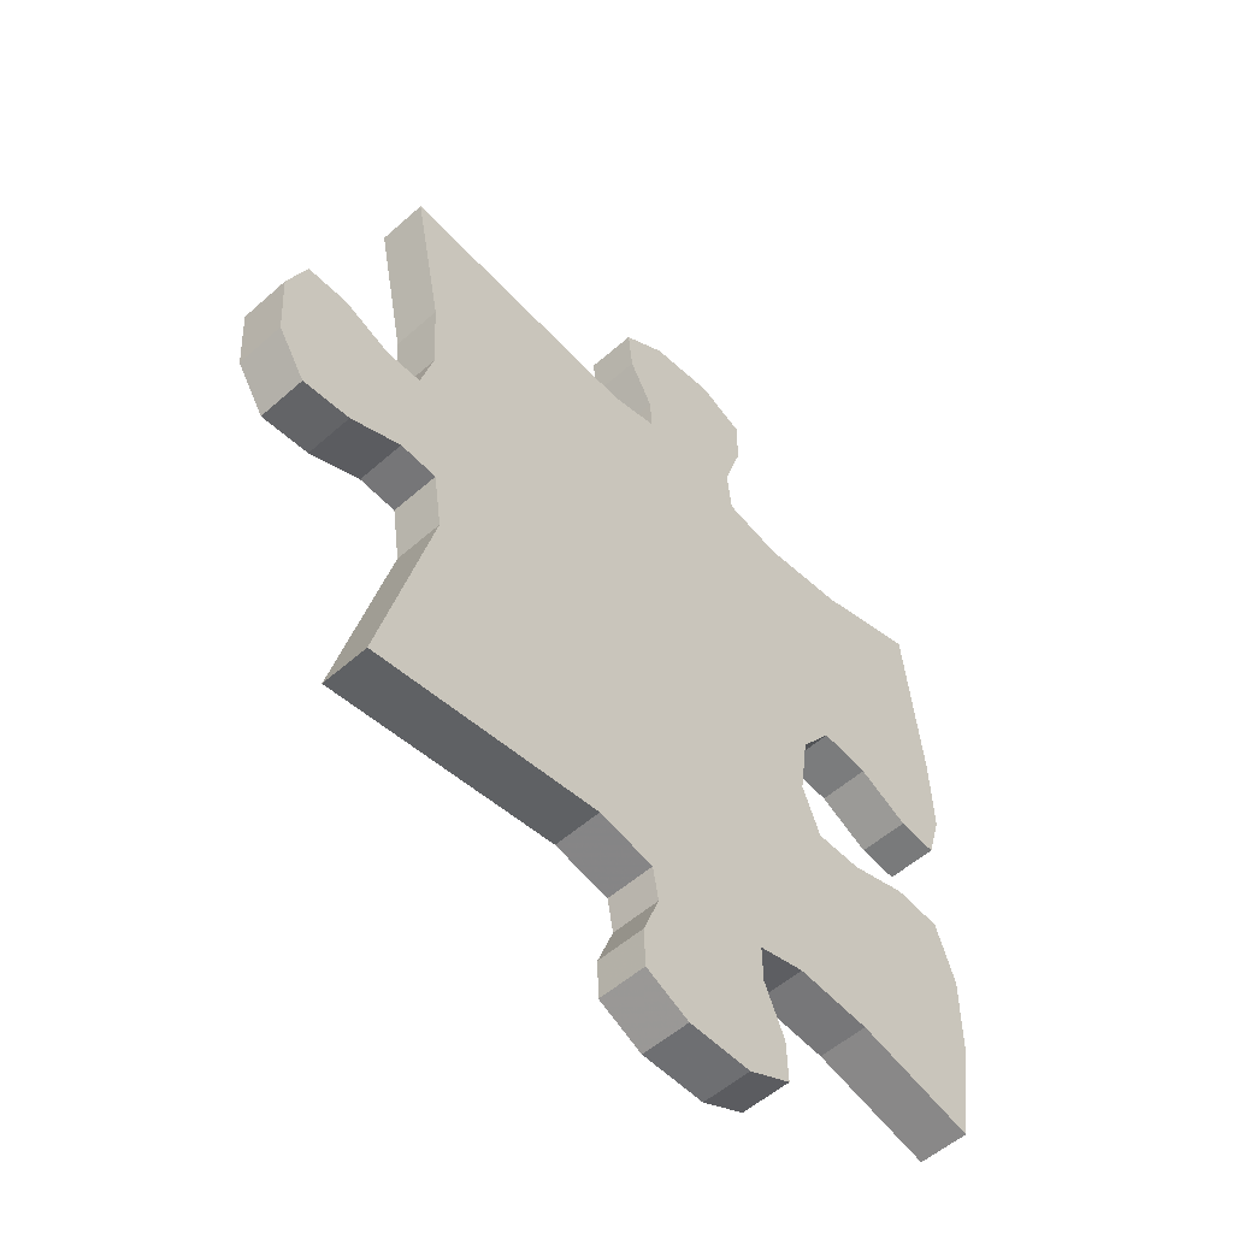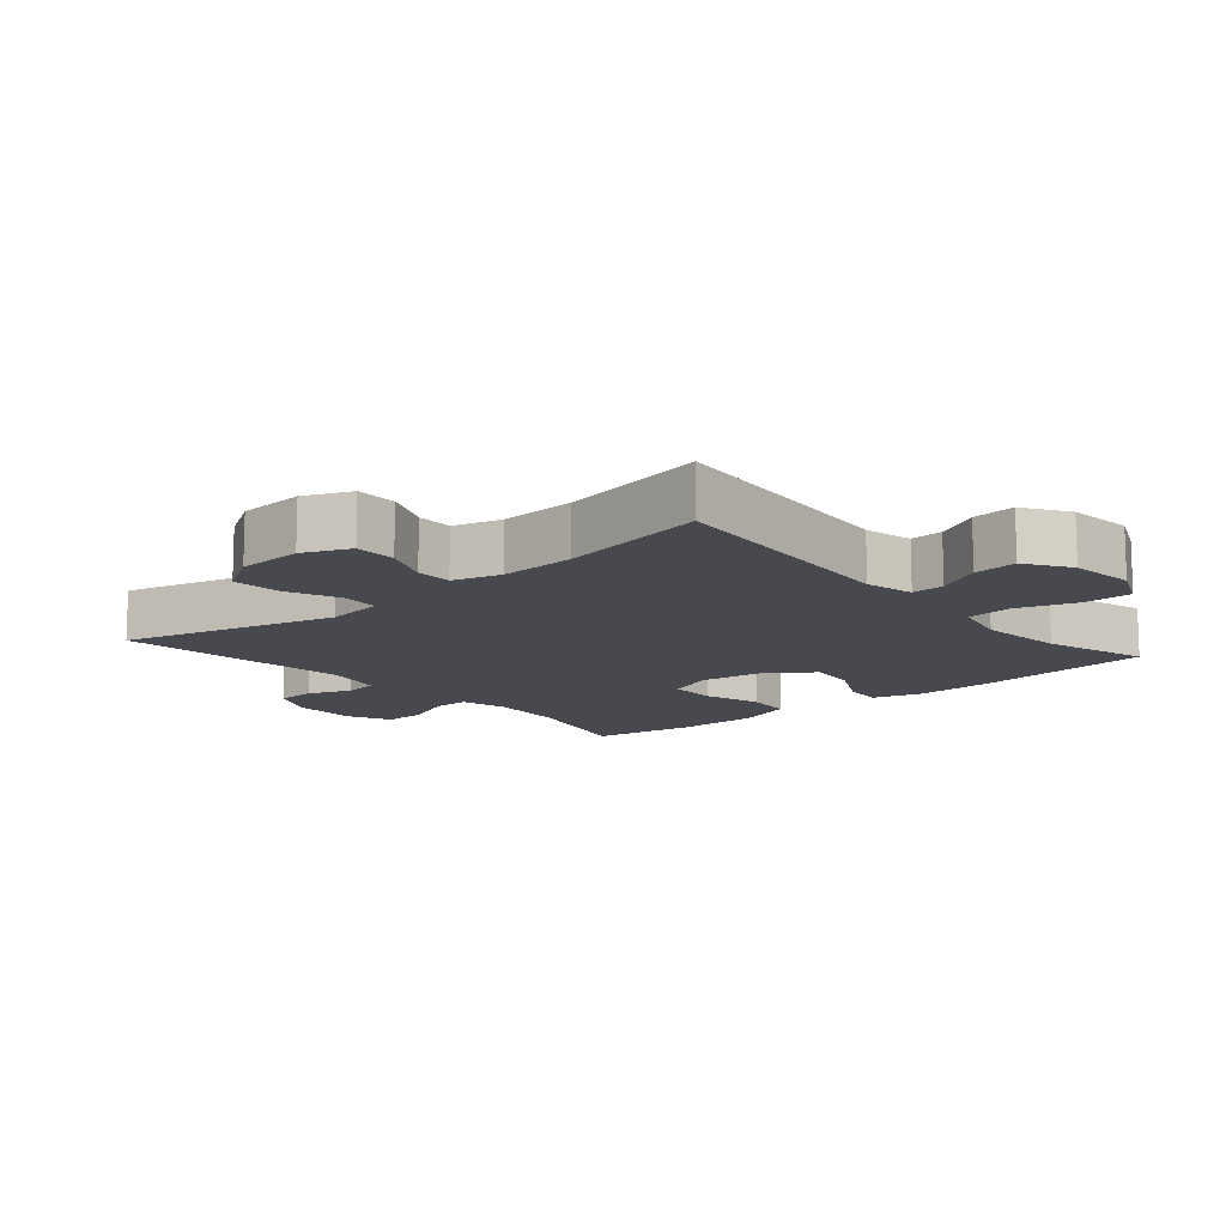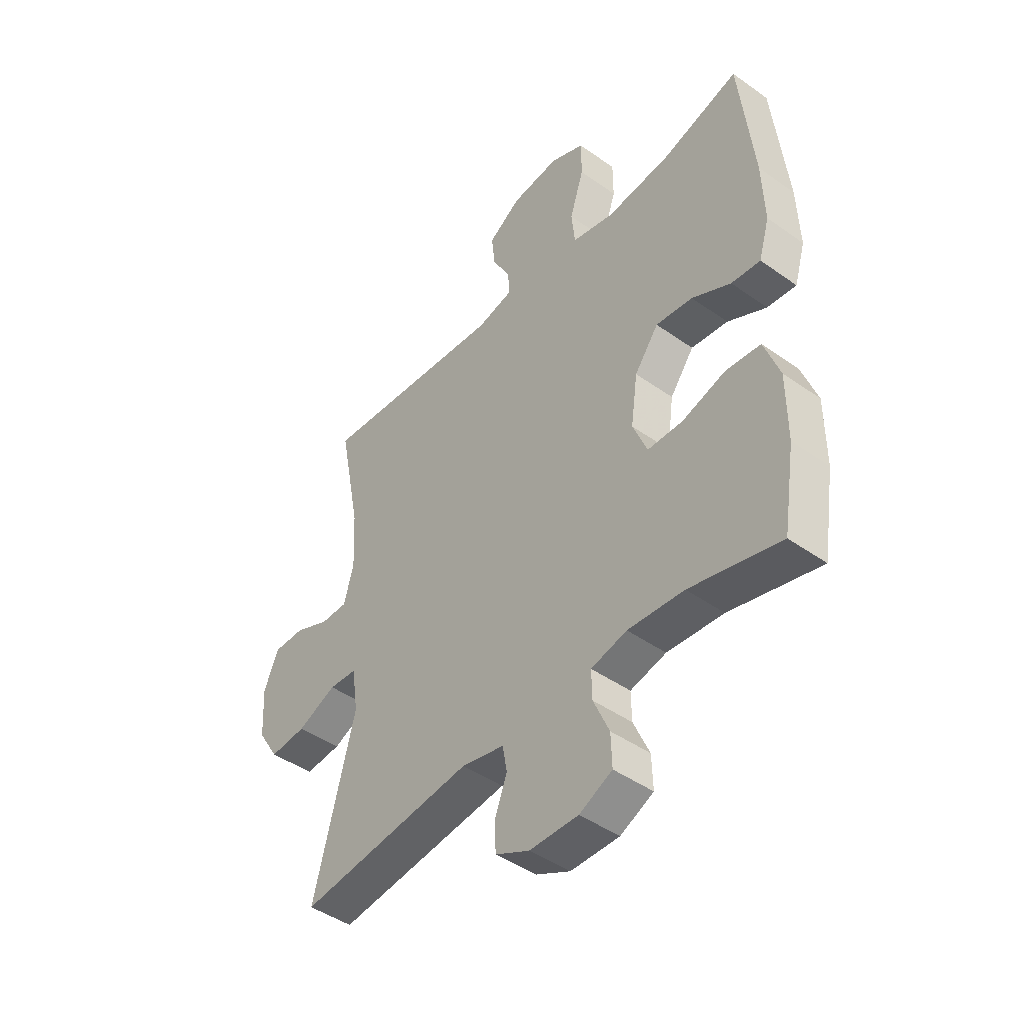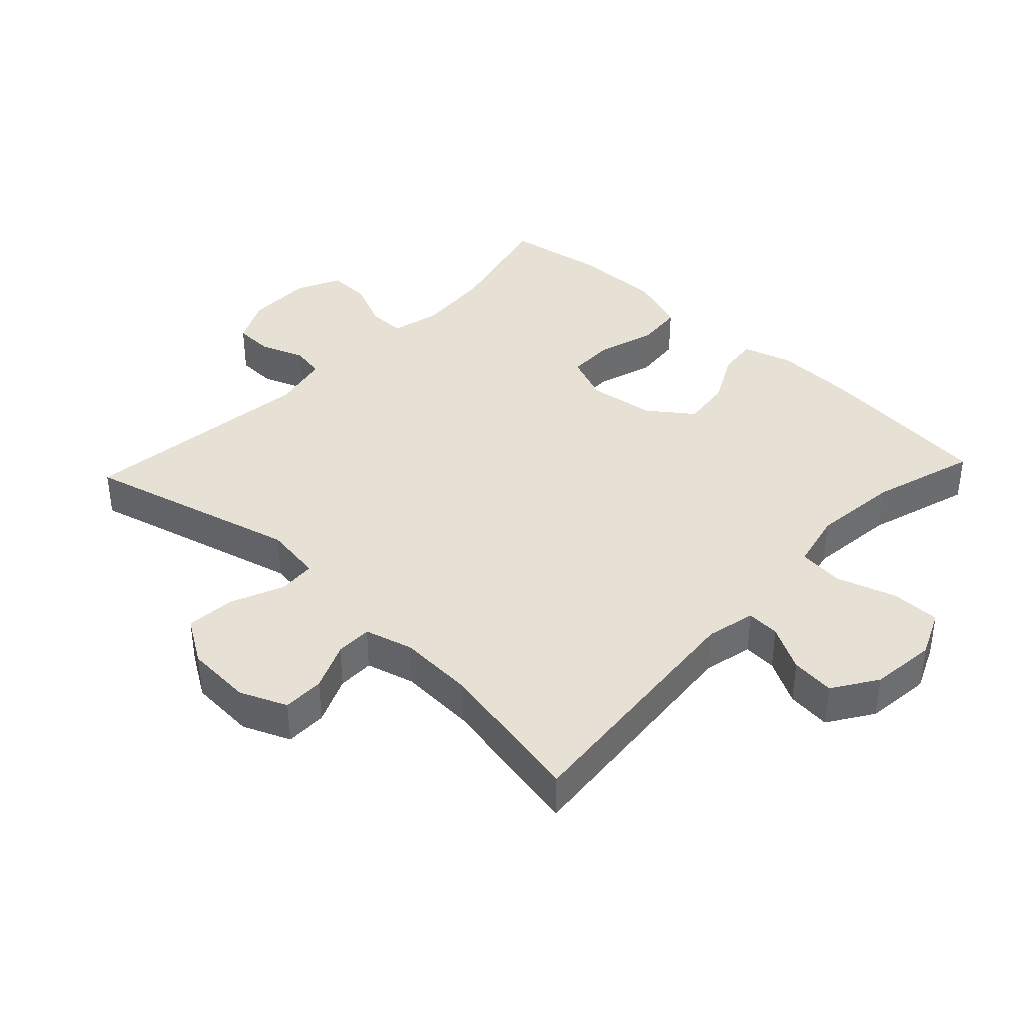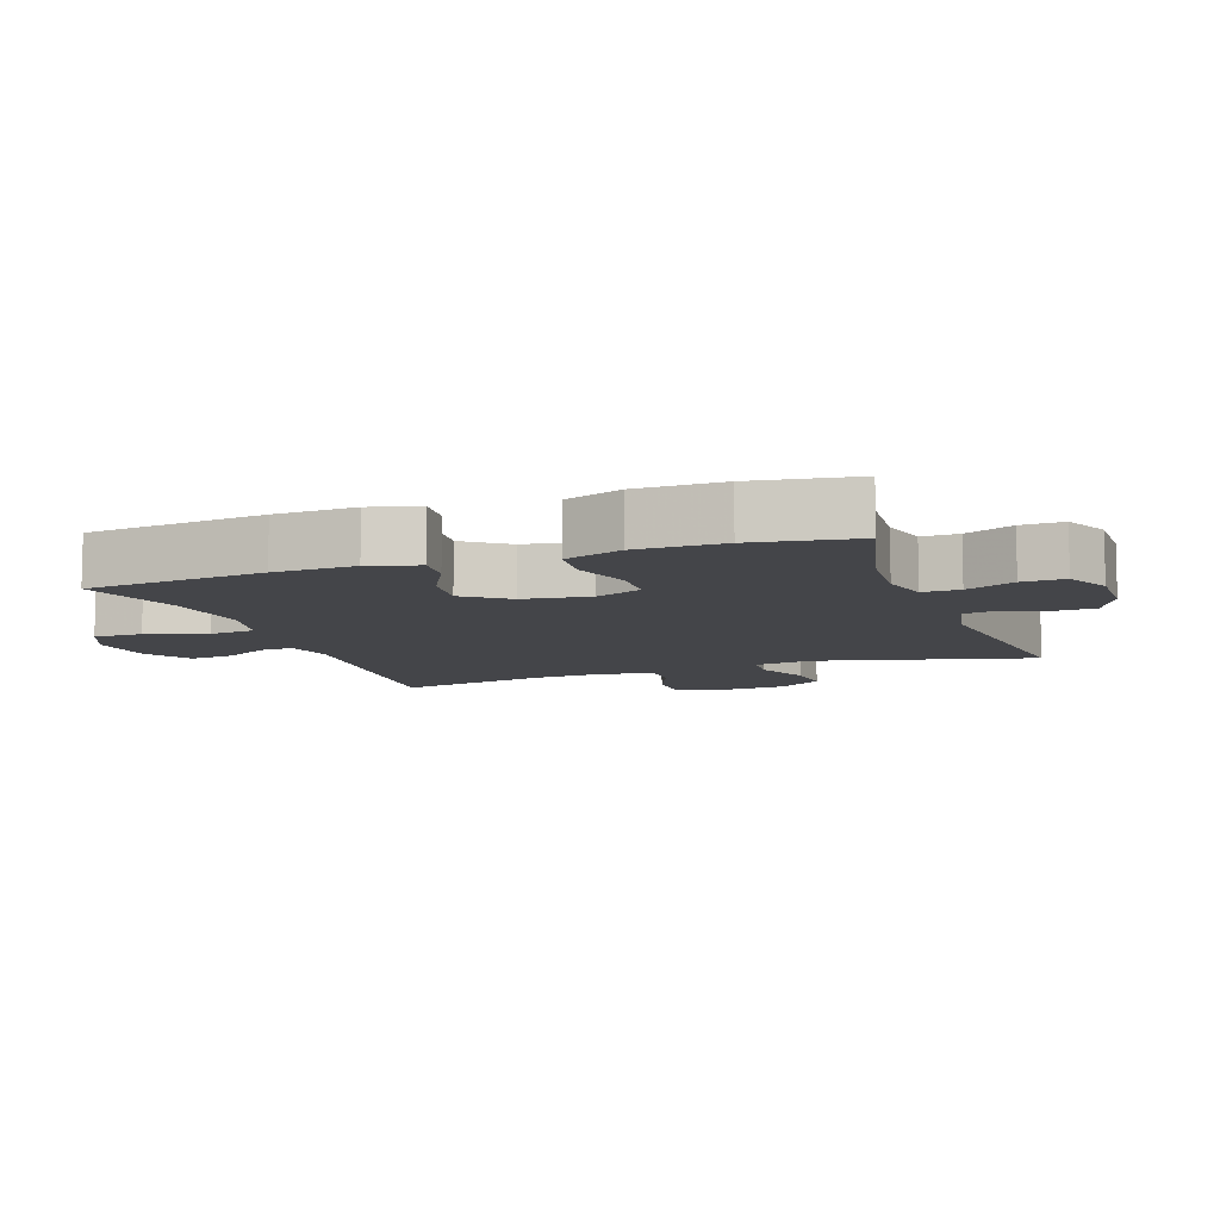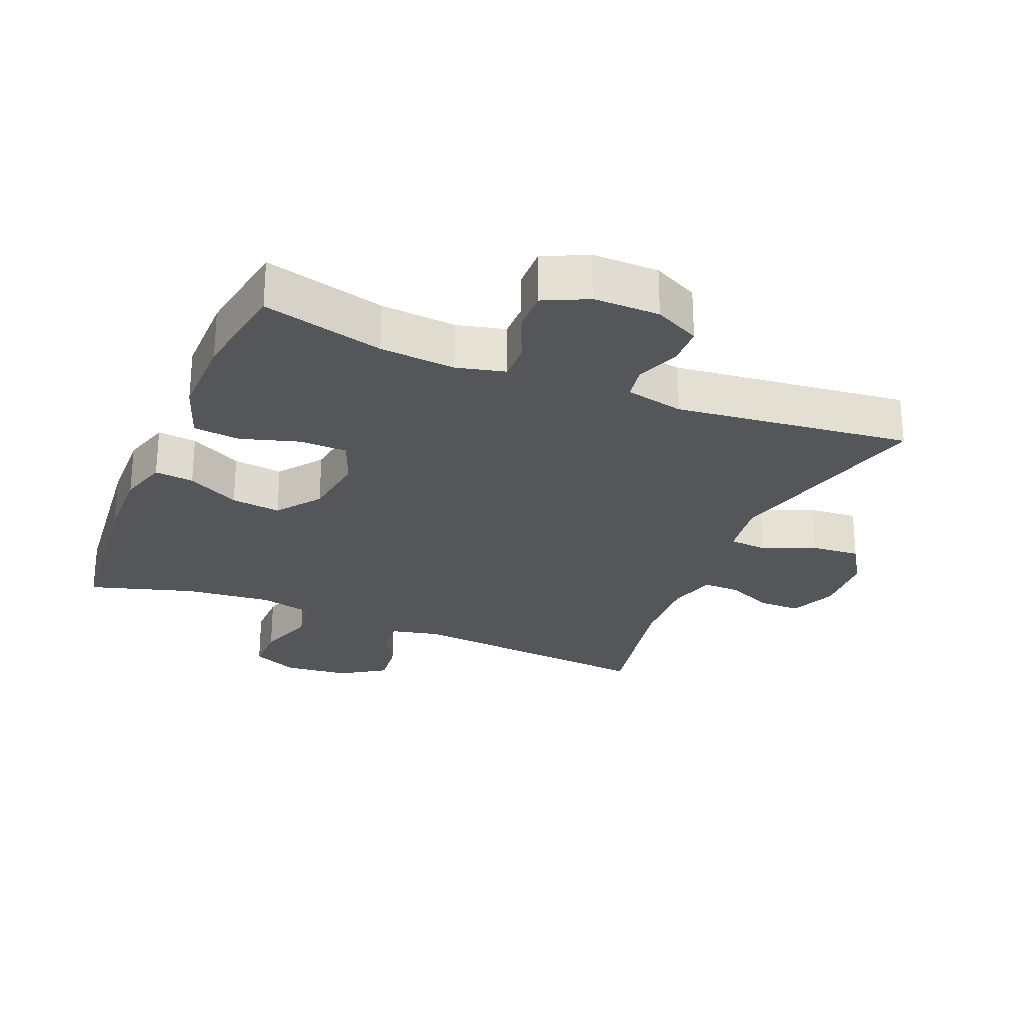
<metadata>
{"format":"obj","ext":"obj","renderer":"f3d","projection":"perspective","resolution":1024,"background":"white","views":[{"elev":-54.3,"azim":-46.8,"up":"+Z"},{"elev":-12.6,"azim":-49.5,"up":"+Y"},{"elev":-45.1,"azim":50.6,"up":"+Z"},{"elev":39.0,"azim":-46.7,"up":"+Y"},{"elev":-9.1,"azim":109.6,"up":"+Y"},{"elev":-26.1,"azim":157.3,"up":"+Y"}]}
</metadata>
<code>
v -0.5 0.07 0.5
v -0.117 0.07 0.466
v -0.043 0.07 0.483
v -0.046 0.07 0.533
v -0.083 0.07 0.601
v -0.09 0.07 0.667
v -0.023 0.07 0.711
v 0.076 0.07 0.722
v 0.146 0.07 0.691
v 0.146 0.07 0.617
v 0.117 0.07 0.527
v 0.124 0.07 0.458
v 0.211 0.07 0.438
v 0.342 0.07 0.452
v 0.5 0.07 0.5
v 0.528 0.07 0.231
v 0.532 0.07 0.109
v 0.51 0.07 0.035
v 0.451 0.07 0.041
v 0.372 0.07 0.082
v 0.297 0.07 0.091
v 0.248 0.07 0.025
v 0.234 0.07 -0.075
v 0.263 0.07 -0.147
v 0.335 0.07 -0.148
v 0.423 0.07 -0.121
v 0.494 0.07 -0.128
v 0.525 0.07 -0.215
v 0.525 0.07 -0.345
v 0.5 0.07 -0.5
v 0.317 0.07 -0.454
v 0.203 0.07 -0.445
v 0.13 0.07 -0.463
v 0.131 0.07 -0.519
v 0.163 0.07 -0.592
v 0.165 0.07 -0.656
v 0.098 0.07 -0.688
v -0.001 0.07 -0.687
v -0.07 0.07 -0.653
v -0.072 0.07 -0.594
v -0.047 0.07 -0.528
v -0.056 0.07 -0.477
v -0.143 0.07 -0.458
v -0.5 0.07 -0.5
v -0.416 0.07 -0.176
v -0.429 0.07 -0.088
v -0.486 0.07 -0.084
v -0.566 0.07 -0.118
v -0.64 0.07 -0.124
v -0.683 0.07 -0.056
v -0.689 0.07 0.044
v -0.659 0.07 0.115
v -0.596 0.07 0.115
v -0.524 0.07 0.084
v -0.469 0.07 0.084
v -0.449 0.07 0.157
v -0.455 0.07 0.272
v -0.5 0 0.5
v -0.117 0 0.466
v -0.043 0 0.483
v -0.046 0 0.533
v -0.083 0 0.601
v -0.09 0 0.667
v -0.023 0 0.711
v 0.076 0 0.722
v 0.146 0 0.691
v 0.146 0 0.617
v 0.117 0 0.527
v 0.124 0 0.458
v 0.211 0 0.438
v 0.342 0 0.452
v 0.5 0 0.5
v 0.528 0 0.231
v 0.532 0 0.109
v 0.51 0 0.035
v 0.451 0 0.041
v 0.372 0 0.082
v 0.297 0 0.091
v 0.248 0 0.025
v 0.234 0 -0.075
v 0.263 0 -0.147
v 0.335 0 -0.148
v 0.423 0 -0.121
v 0.494 0 -0.128
v 0.525 0 -0.215
v 0.525 0 -0.345
v 0.5 0 -0.5
v 0.317 0 -0.454
v 0.203 0 -0.445
v 0.13 0 -0.463
v 0.131 0 -0.519
v 0.163 0 -0.592
v 0.165 0 -0.656
v 0.098 0 -0.688
v -0.001 0 -0.687
v -0.07 0 -0.653
v -0.072 0 -0.594
v -0.047 0 -0.528
v -0.056 0 -0.477
v -0.143 0 -0.458
v -0.5 0 -0.5
v -0.416 0 -0.176
v -0.429 0 -0.088
v -0.486 0 -0.084
v -0.566 0 -0.118
v -0.64 0 -0.124
v -0.683 0 -0.056
v -0.689 0 0.044
v -0.659 0 0.115
v -0.596 0 0.115
v -0.524 0 0.084
v -0.469 0 0.084
v -0.449 0 0.157
v -0.455 0 0.272
f 51 52 53 54
f 51 54 55
f 50 51 55
f 47 48 49 50
f 46 47 50 55
f 43 44 45
f 42 43 45 46
f 38 39 40 41
f 38 41 42
f 37 38 42
f 34 35 36 37
f 33 34 37 42
f 32 33 42 46
f 28 29 30 31
f 25 26 27 28
f 24 25 28 31
f 23 24 31 32
f 17 18 19 20
f 17 20 21
f 14 15 16 17
f 13 14 17 21
f 12 13 21 22
f 8 9 10 11
f 8 11 12
f 7 8 12
f 4 5 6 7
f 3 4 7 12
f 2 3 12 22
f 57 1 2 22
f 32 46 55 56
f 23 32 56 57
f 22 23 57
f 111 110 109 108
f 112 111 108
f 112 108 107
f 107 106 105 104
f 112 107 104 103
f 102 101 100
f 103 102 100 99
f 98 97 96 95
f 99 98 95
f 99 95 94
f 94 93 92 91
f 99 94 91 90
f 103 99 90 89
f 88 87 86 85
f 85 84 83 82
f 88 85 82 81
f 89 88 81 80
f 77 76 75 74
f 78 77 74
f 74 73 72 71
f 78 74 71 70
f 79 78 70 69
f 68 67 66 65
f 69 68 65
f 69 65 64
f 64 63 62 61
f 69 64 61 60
f 79 69 60 59
f 79 59 58 114
f 113 112 103 89
f 114 113 89 80
f 114 80 79
f 1 58 59 2
f 2 59 60 3
f 3 60 61 4
f 4 61 62 5
f 5 62 63 6
f 6 63 64 7
f 7 64 65 8
f 8 65 66 9
f 9 66 67 10
f 10 67 68 11
f 11 68 69 12
f 12 69 70 13
f 13 70 71 14
f 14 71 72 15
f 15 72 73 16
f 16 73 74 17
f 17 74 75 18
f 18 75 76 19
f 19 76 77 20
f 20 77 78 21
f 21 78 79 22
f 22 79 80 23
f 23 80 81 24
f 24 81 82 25
f 25 82 83 26
f 26 83 84 27
f 27 84 85 28
f 28 85 86 29
f 29 86 87 30
f 30 87 88 31
f 31 88 89 32
f 32 89 90 33
f 33 90 91 34
f 34 91 92 35
f 35 92 93 36
f 36 93 94 37
f 37 94 95 38
f 38 95 96 39
f 39 96 97 40
f 40 97 98 41
f 41 98 99 42
f 42 99 100 43
f 43 100 101 44
f 44 101 102 45
f 45 102 103 46
f 46 103 104 47
f 47 104 105 48
f 48 105 106 49
f 49 106 107 50
f 50 107 108 51
f 51 108 109 52
f 52 109 110 53
f 53 110 111 54
f 54 111 112 55
f 55 112 113 56
f 56 113 114 57
f 57 114 58 1

</code>
